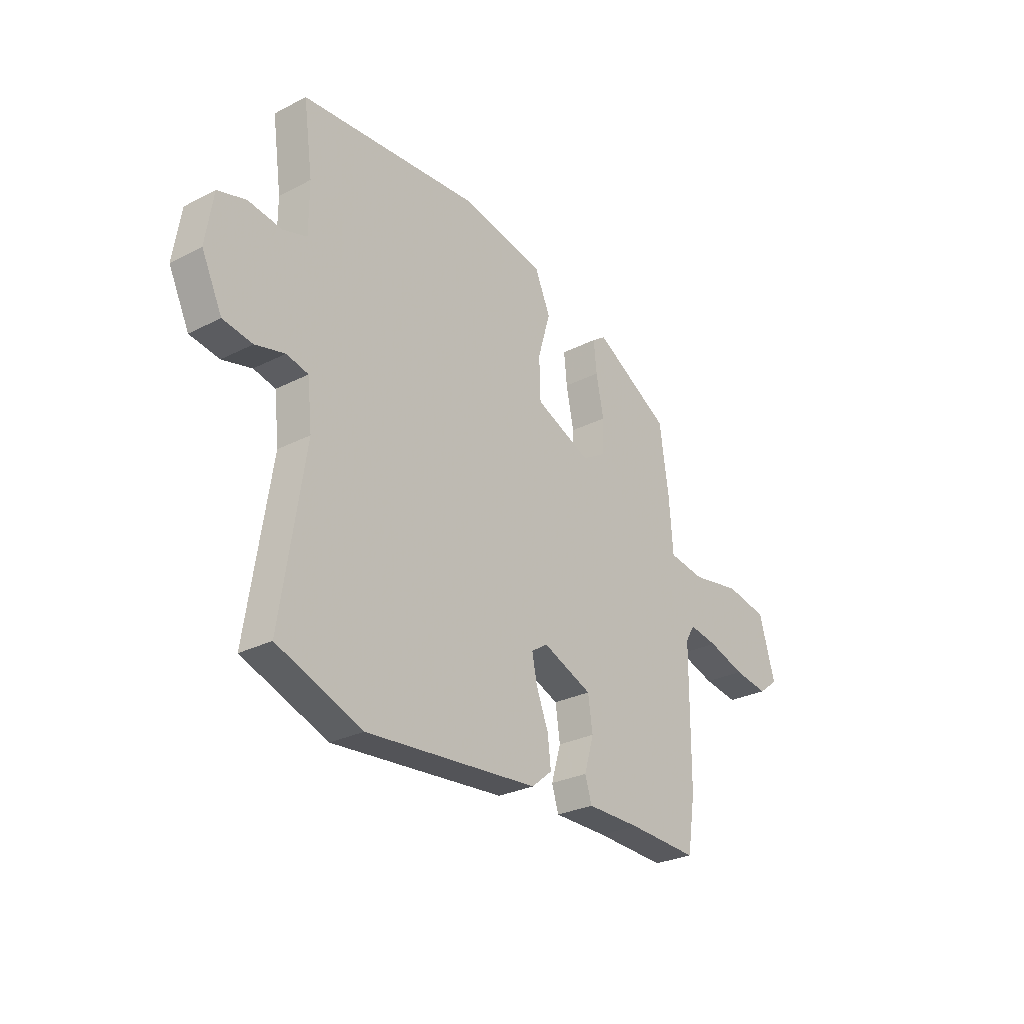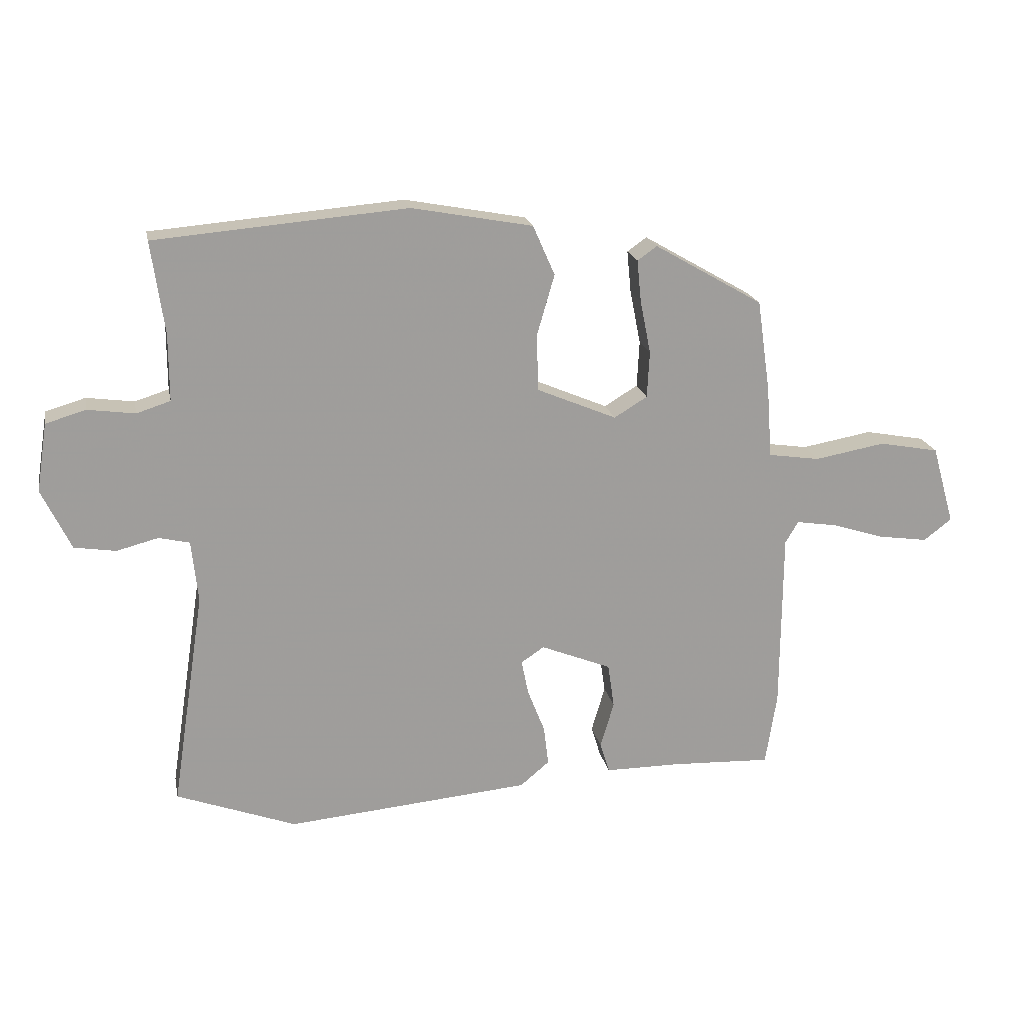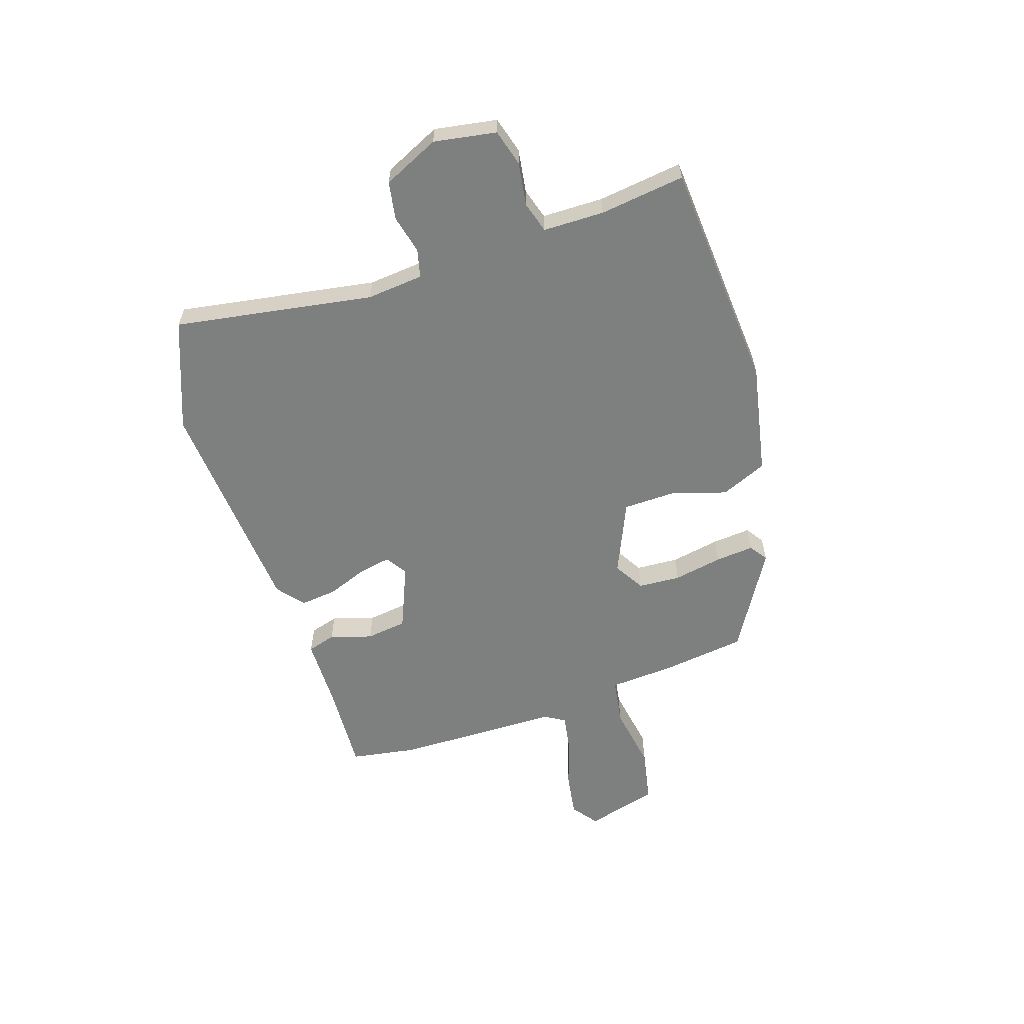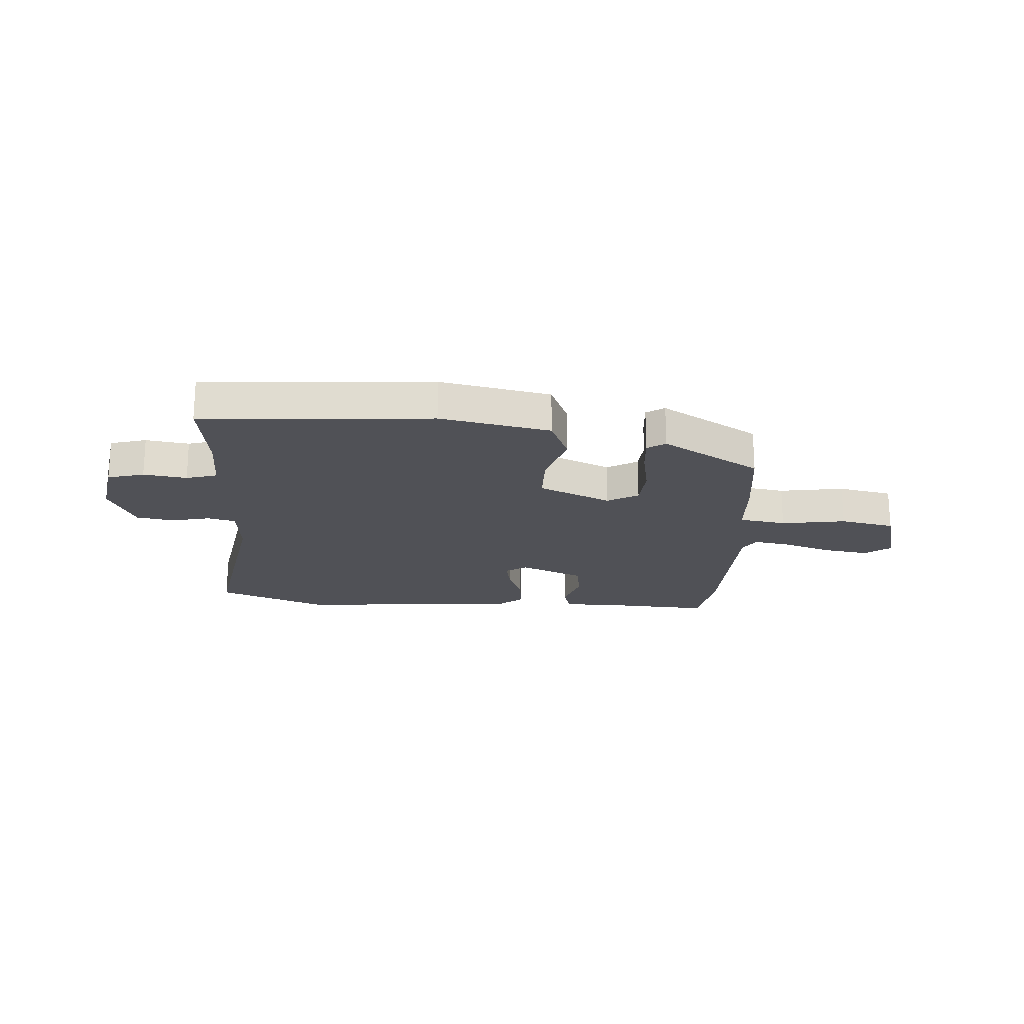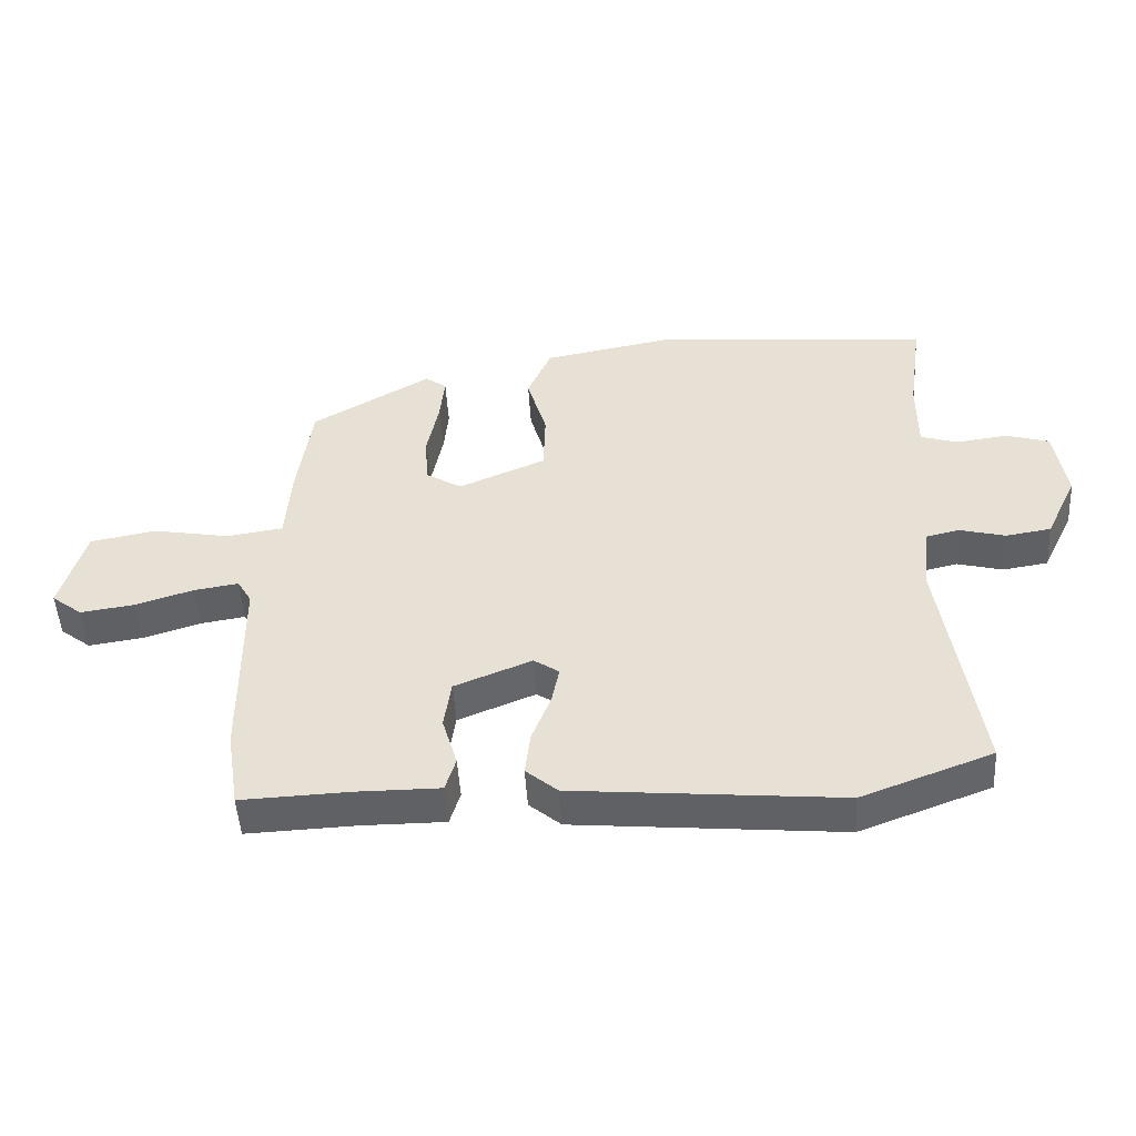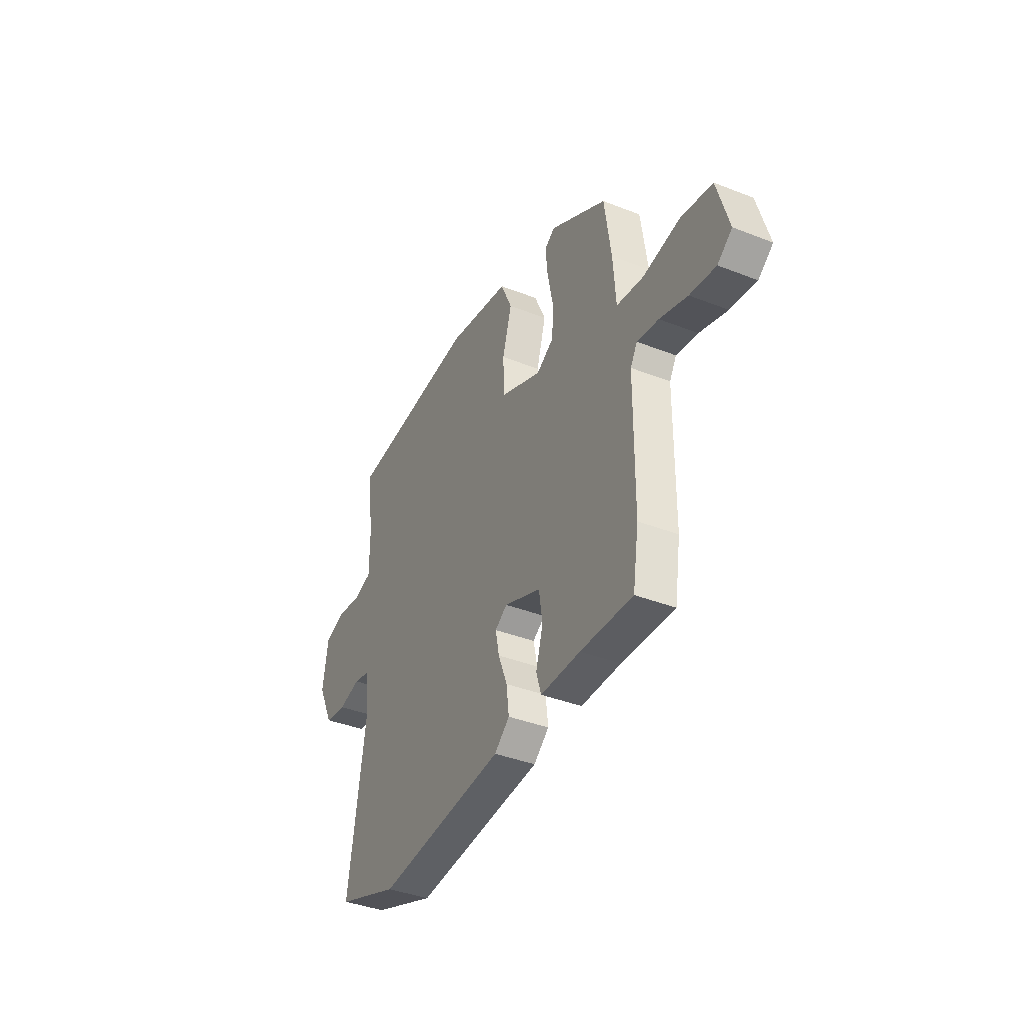
<metadata>
{"format":"obj","ext":"obj","renderer":"f3d","projection":"perspective","resolution":1024,"background":"white","views":[{"elev":-28.0,"azim":-52.1,"up":"+Z"},{"elev":19.5,"azim":-11.2,"up":"+Z"},{"elev":-59.6,"azim":-72.5,"up":"+Y"},{"elev":-20.4,"azim":-4.7,"up":"+Y"},{"elev":-48.8,"azim":-176.6,"up":"+Z"},{"elev":-38.9,"azim":63.8,"up":"+Z"}]}
</metadata>
<code>
v -0.371 0.07 -0.548
v -0.573 0.07 -0.473
v -0.517 0.07 -0.107
v -0.528 0.07 -0.003
v -0.58 0.07 0.009
v -0.65 0.07 -0.009
v -0.72 0.07 0.002
v -0.769 0.07 0.104
v -0.751 0.07 0.219
v -0.684 0.07 0.239
v -0.604 0.07 0.228
v -0.547 0.07 0.246
v -0.547 0.07 0.358
v -0.569 0.07 0.514
v -0.145 0.07 0.55
v 0.059 0.07 0.512
v 0.096 0.07 0.428
v 0.066 0.07 0.325
v 0.069 0.07 0.23
v 0.203 0.07 0.173
v 0.259 0.07 0.207
v 0.263 0.07 0.285
v 0.245 0.07 0.375
v 0.238 0.07 0.446
v 0.271 0.07 0.469
v 0.454 0.07 0.363
v 0.476 0.07 0.209
v 0.485 0.07 0.088
v 0.572 0.07 0.075
v 0.691 0.07 0.096
v 0.792 0.07 0.077
v 0.83 0.07 -0.056
v 0.783 0.07 -0.092
v 0.7 0.07 -0.08
v 0.611 0.07 -0.052
v 0.542 0.07 -0.041
v 0.52 0.07 -0.078
v 0.518 0.07 -0.382
v 0.499 0.07 -0.504
v 0.331 0.07 -0.497
v 0.203 0.07 -0.497
v 0.187 0.07 -0.445
v 0.21 0.07 -0.367
v 0.199 0.07 -0.292
v 0.08 0.07 -0.244
v 0.041 0.07 -0.27
v 0.053 0.07 -0.329
v 0.082 0.07 -0.403
v 0.09 0.07 -0.47
v 0.041 0.07 -0.511
v -0.371 0 -0.548
v -0.573 0 -0.473
v -0.517 0 -0.107
v -0.528 0 -0.003
v -0.58 0 0.009
v -0.65 0 -0.009
v -0.72 0 0.002
v -0.769 0 0.104
v -0.751 0 0.219
v -0.684 0 0.239
v -0.604 0 0.228
v -0.547 0 0.246
v -0.547 0 0.358
v -0.569 0 0.514
v -0.145 0 0.55
v 0.059 0 0.512
v 0.096 0 0.428
v 0.066 0 0.325
v 0.069 0 0.23
v 0.203 0 0.173
v 0.259 0 0.207
v 0.263 0 0.285
v 0.245 0 0.375
v 0.238 0 0.446
v 0.271 0 0.469
v 0.454 0 0.363
v 0.476 0 0.209
v 0.485 0 0.088
v 0.572 0 0.075
v 0.691 0 0.096
v 0.792 0 0.077
v 0.83 0 -0.056
v 0.783 0 -0.092
v 0.7 0 -0.08
v 0.611 0 -0.052
v 0.542 0 -0.041
v 0.52 0 -0.078
v 0.518 0 -0.382
v 0.499 0 -0.504
v 0.331 0 -0.497
v 0.203 0 -0.497
v 0.187 0 -0.445
v 0.21 0 -0.367
v 0.199 0 -0.292
v 0.08 0 -0.244
v 0.041 0 -0.27
v 0.053 0 -0.329
v 0.082 0 -0.403
v 0.09 0 -0.47
v 0.041 0 -0.511
f 1 2 3
f 50 1 3
f 49 50 3
f 48 49 3
f 47 48 3
f 46 47 3 4
f 45 46 4
f 40 41 42 43
f 40 43 44
f 39 40 44
f 38 39 44
f 37 38 44
f 36 37 44 45
f 33 34 35
f 32 33 35
f 31 32 35
f 30 31 35
f 29 30 35
f 28 29 35 36
f 26 27 28
f 25 26 28
f 24 25 28
f 23 24 28
f 22 23 28
f 21 22 28 36
f 20 21 36 45
f 16 17 18
f 15 16 18
f 14 15 18
f 13 14 18
f 12 13 18 19
f 20 45 4
f 19 20 4
f 12 19 4
f 11 12 4
f 9 10 11
f 8 9 11
f 7 8 11
f 6 7 11
f 5 6 11
f 4 5 11
f 53 52 51
f 53 51 100
f 53 100 99
f 53 99 98
f 53 98 97
f 54 53 97 96
f 54 96 95
f 93 92 91 90
f 94 93 90
f 94 90 89
f 94 89 88
f 94 88 87
f 95 94 87 86
f 85 84 83
f 85 83 82
f 85 82 81
f 85 81 80
f 85 80 79
f 86 85 79 78
f 78 77 76
f 78 76 75
f 78 75 74
f 78 74 73
f 78 73 72
f 86 78 72 71
f 95 86 71 70
f 68 67 66
f 68 66 65
f 68 65 64
f 68 64 63
f 69 68 63 62
f 54 95 70
f 54 70 69
f 54 69 62
f 54 62 61
f 61 60 59
f 61 59 58
f 61 58 57
f 61 57 56
f 61 56 55
f 61 55 54
f 1 51 52 2
f 2 52 53 3
f 3 53 54 4
f 4 54 55 5
f 5 55 56 6
f 6 56 57 7
f 7 57 58 8
f 8 58 59 9
f 9 59 60 10
f 10 60 61 11
f 11 61 62 12
f 12 62 63 13
f 13 63 64 14
f 14 64 65 15
f 15 65 66 16
f 16 66 67 17
f 17 67 68 18
f 18 68 69 19
f 19 69 70 20
f 20 70 71 21
f 21 71 72 22
f 22 72 73 23
f 23 73 74 24
f 24 74 75 25
f 25 75 76 26
f 26 76 77 27
f 27 77 78 28
f 28 78 79 29
f 29 79 80 30
f 30 80 81 31
f 31 81 82 32
f 32 82 83 33
f 33 83 84 34
f 34 84 85 35
f 35 85 86 36
f 36 86 87 37
f 37 87 88 38
f 38 88 89 39
f 39 89 90 40
f 40 90 91 41
f 41 91 92 42
f 42 92 93 43
f 43 93 94 44
f 44 94 95 45
f 45 95 96 46
f 46 96 97 47
f 47 97 98 48
f 48 98 99 49
f 49 99 100 50
f 50 100 51 1

</code>
